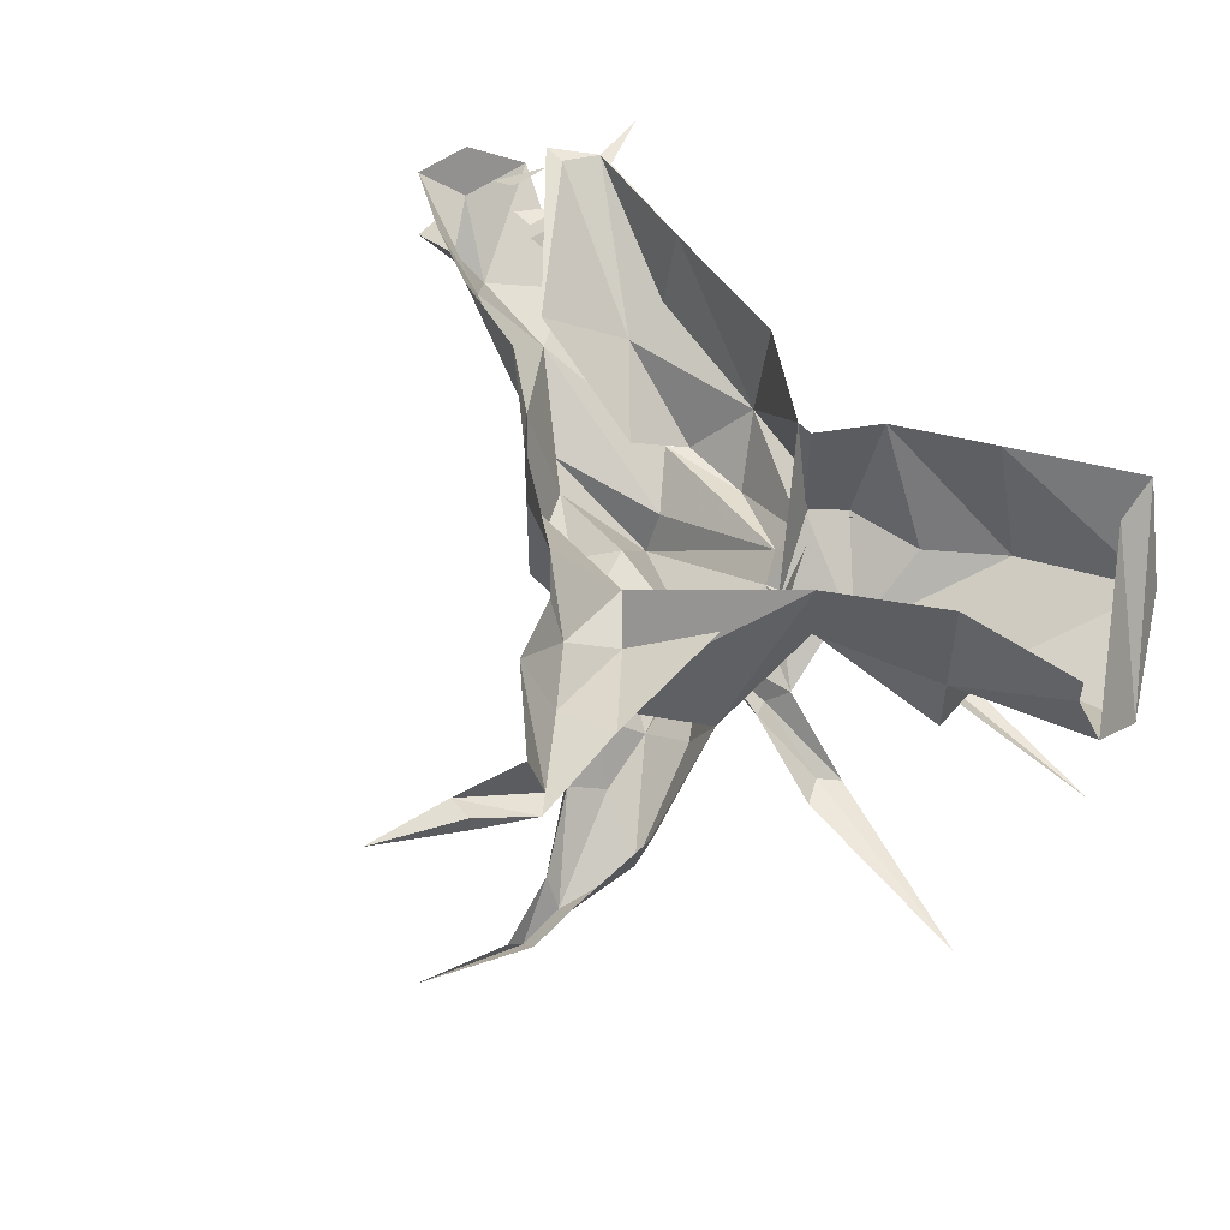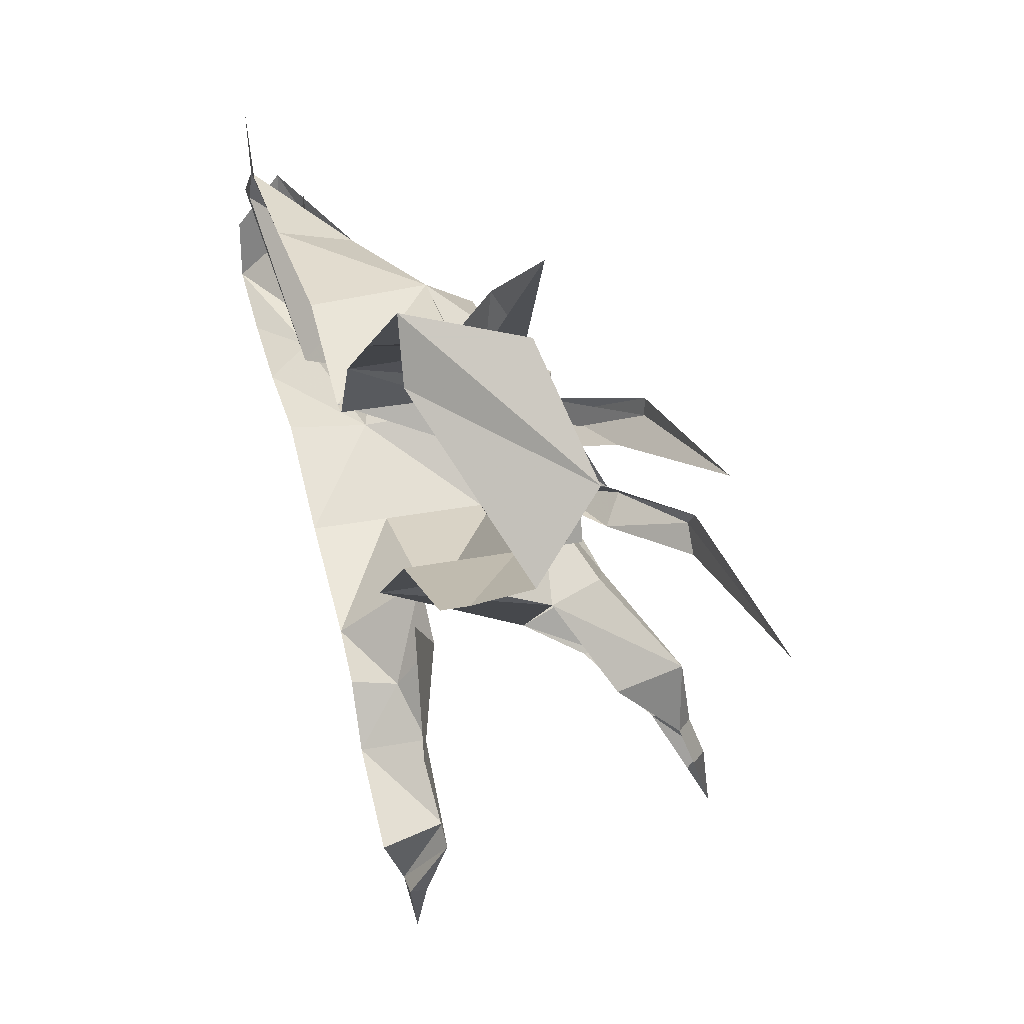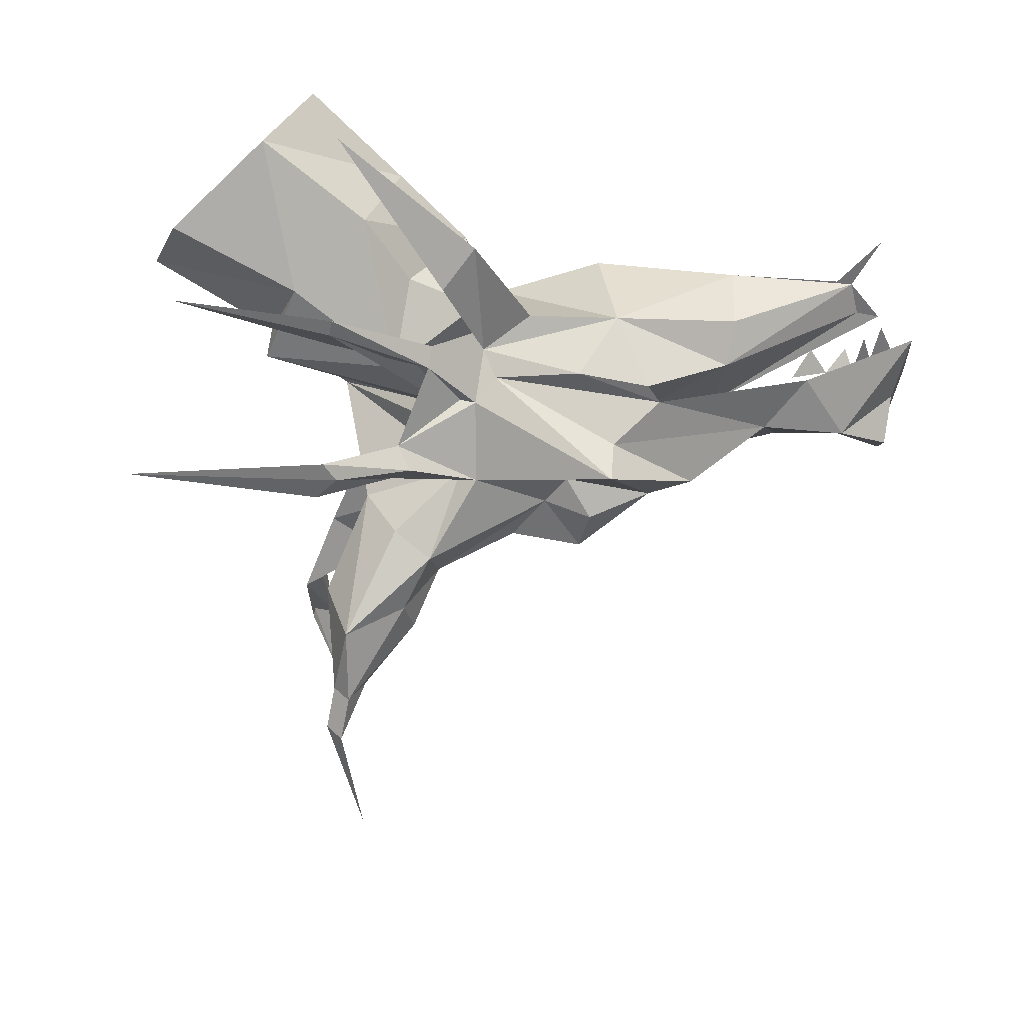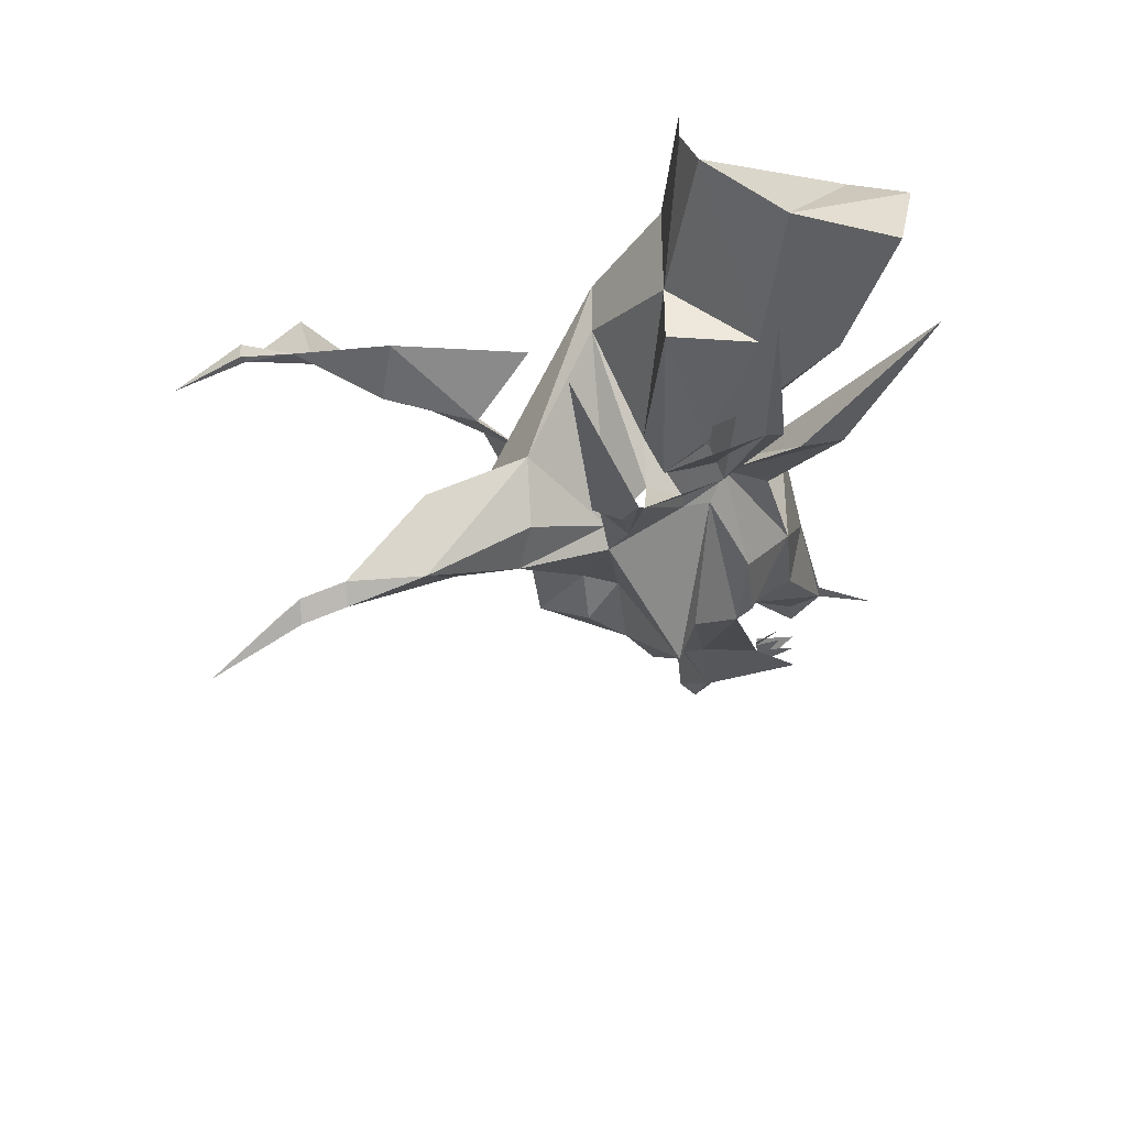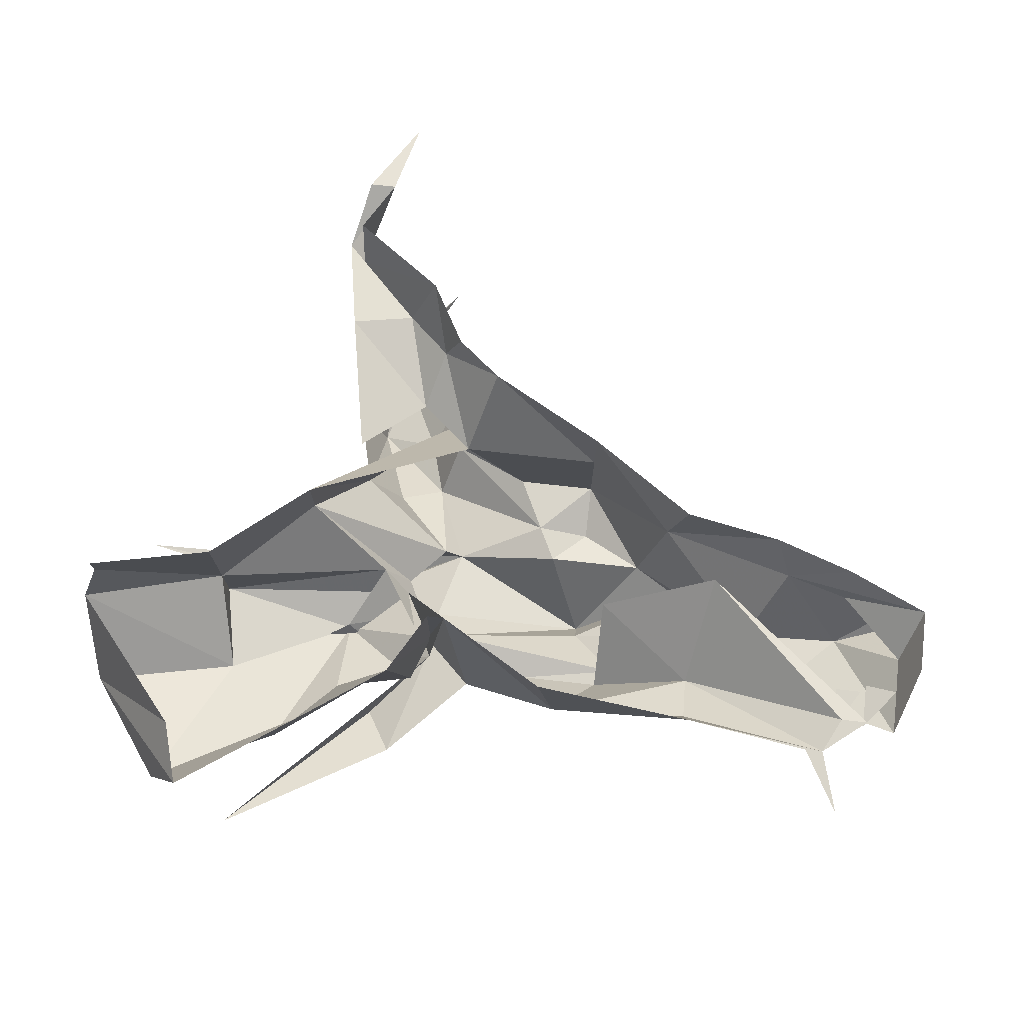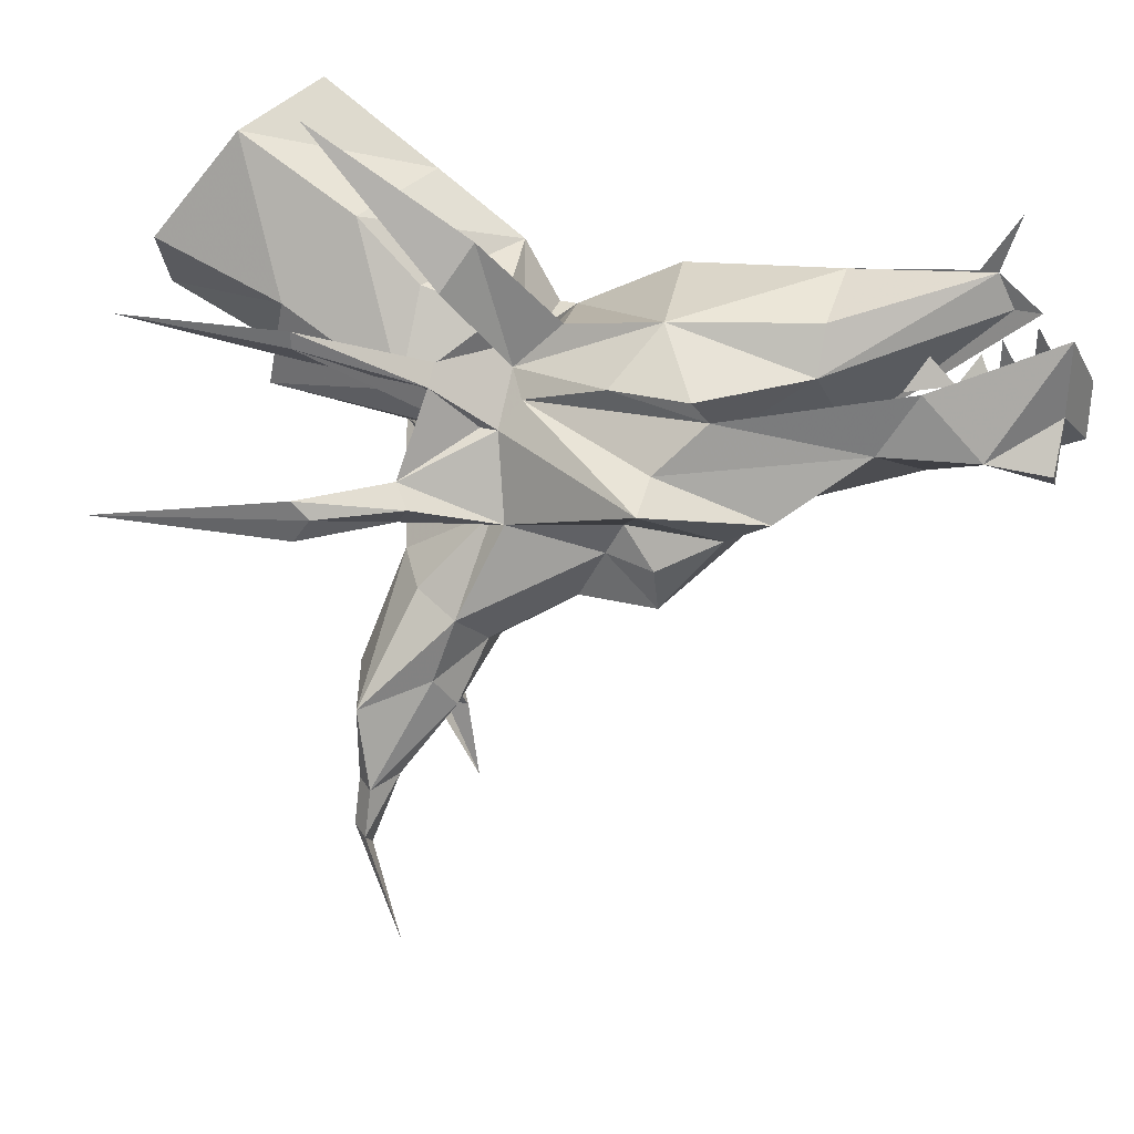
<metadata>
{"format":"obj","ext":"obj","renderer":"f3d","projection":"perspective","resolution":1024,"background":"white","views":[{"elev":51.0,"azim":-129.7,"up":"+Y"},{"elev":28.3,"azim":-106.8,"up":"+Z"},{"elev":-55.0,"azim":-12.1,"up":"+Y"},{"elev":-37.3,"azim":-83.6,"up":"+Y"},{"elev":74.5,"azim":6.3,"up":"+Y"},{"elev":33.4,"azim":18.1,"up":"+Z"}]}
</metadata>
<code>
v 0.3594 0 0.125
v 0.3203 0 0.1562
v 0.3359 0 0.125
v 0.2109 -0.02344 0
v 0.1953 -0.09375 0.08594
v 0.1094 -0.1094 0.01562
v 0.1094 -0.1641 0.08594
v 0.07031 -0.1094 0.125
v 0.03906 -0.1641 0.08594
v 0.125 -0.1641 0.07031
v -0.03906 -0.1484 0.05469
v 0.08594 -0.1953 0.03125
v 0.25 -0.1094 0.03125
v 0.2812 -0.09375 0.08594
v 0.3359 -0.09375 0.03125
v 0.3906 -0.03906 0.125
v 0.3906 -0.03906 0.05469
v 0.4062 0 0.07031
v 0.4062 0 0.01562
v 0.3359 -0.03906 0
v 0.2812 -0.03906 -0.01562
v 0.3359 0 -0.01562
v 0.2656 0 -0.03906
v 0.1641 -0.07031 -0.05469
v 0.1797 0 -0.05469
v 0.08594 0 -0.1172
v 0.08594 -0.07031 -0.1172
v -0.01562 0 -0.1719
v -0.03906 -0.07031 -0.1172
v -0.07031 -0.03906 -0.2031
v -0.05469 0 -0.2031
v -0.08594 0 -0.2578
v -0.1094 -0.05469 -0.2422
v -0.1641 -0.05469 -0.2969
v -0.1641 0 -0.3125
v -0.1406 -0.02344 -0.3672
v -0.1797 -0.05469 -0.3125
v -0.1641 -0.02344 -0.3672
v -0.125 -0.03906 -0.4375
v -0.1641 -0.03906 -0.3672
v 0.05469 0 0.125
v -0.03906 0 0.07031
v -0.01562 -0.1094 0.1094
v -0.05469 -0.125 0.07031
v -0.05469 -0.1641 0.03125
v 0.08594 -0.2344 0.01562
v 0.1797 -0.1641 -0.01562
v 0.1406 -0.1641 -0.03906
v 0.3906 -0.05469 0
v 0.3906 -0.07031 0.01562
v 0.1953 -0.07031 0.125
v 0.1953 0 0.1406
v 0.08594 -0.1797 -0.07031
v 0.08594 -0.1641 -0.1172
v 0.01562 -0.1641 -0.1172
v -0.05469 -0.1641 -0.1719
v -0.1797 0 -0.03906
v -0.1406 -0.1641 -0.1016
v -0.1797 -0.05469 -0.03906
v -0.2656 0 0.03125
v -0.2656 -0.09375 0.03125
v -0.375 0 0.05469
v -0.375 -0.02344 0.05469
v -0.3906 -0.07031 0.07031
v -0.25 -0.1484 0.1094
v -0.375 -0.125 0.1406
v -0.2812 0 0.1953
v -0.2656 0 0.25
v -0.3047 -0.09375 0.2344
v -0.1641 0 0.1797
v -0.1953 -0.1094 0.1797
v -0.08594 0 0.125
v -0.1406 -0.1094 0.125
v -0.07031 -0.1094 0.1094
v -0.05469 -0.09375 0.07031
v -0.05469 0 0.07031
v -0.08594 -0.1484 0.01562
v -0.05469 -0.1094 0.08594
v 0.03906 -0.1641 -0.07031
v -0.05469 -0.1953 -0.1562
v -0.07031 -0.2344 -0.2031
v -0.07031 -0.2188 -0.2031
v -0.1094 -0.2734 -0.2578
v -0.125 -0.3047 -0.2578
v -0.125 -0.3203 -0.2969
v -0.125 -0.3047 -0.3125
v -0.08594 -0.3438 -0.3828
v -0.1406 -0.3047 -0.2969
v -0.1406 -0.2891 -0.2578
v -0.1406 -0.2891 -0.1875
v -0.1641 -0.2188 -0.1875
v -0.1094 -0.2188 -0.1016
v -0.05469 -0.1797 -0.03906
v -0.08594 -0.1641 0
v -0.1094 -0.125 0
v -0.2656 -0.1484 0.03125
v -0.1406 -0.1641 0.05469
v 0.05469 -0.1641 -0.03906
v -0.03906 -0.1953 -0.03906
v -0.07031 -0.2344 -0.1172
v -0.08594 -0.25 -0.1719
v -0.125 -0.2188 -0.03906
v -0.1094 -0.2344 -0.01562
v -0.1797 -0.2734 -0.01562
v -0.1953 -0.2734 -0.03906
v -0.375 -0.2891 -0.03906
v -0.1953 -0.2734 0
v -0.125 -0.2188 0
v -0.07031 -0.1641 0.03125
v -0.1406 -0.1484 0.05469
v -0.1094 -0.1797 0.07031
v -0.1094 -0.1641 0.08594
v -0.2109 -0.2188 0.125
v -0.2109 -0.2188 0.1094
v -0.2109 -0.1953 0.08594
v 0.3594 -0.02344 0.125
v 0.3594 -0.02344 0.08594
v 0.3906 -0.03906 0.08594
v 0.3359 -0.05469 0.125
v 0.3359 -0.05469 0.08594
v 0.3594 -0.05469 0.08594
v 0.3203 -0.05469 0.1094
v 0.3047 -0.07031 0.08594
v 0.3359 -0.07031 0.08594
v 0.2812 -0.07031 0.1094
v 0.2656 -0.09375 0.08594
v -0.3594 -0.2344 0.125
v 0.3047 0 0.1562
v 0.3359 0 0.2109
v -0.1094 -0.1484 0.1406
v -0.2344 -0.125 0.2656
v -0.08594 -0.125 0.1797
v -0.08594 -0.07031 -0.1562
v -0.1641 -0.03906 -0.2266
v -0.1406 -0.03906 -0.1016
f 1 2 3
f 7 5 8
f 7 8 9
f 19 17 20
f 19 20 21
f 19 21 22
f 22 21 23
f 23 21 24
f 23 24 25
f 25 24 26
f 26 24 27
f 26 27 28
f 28 27 29
f 28 29 30
f 8 43 44
f 8 44 9
f 9 44 11
f 11 44 45
f 51 8 5
f 51 5 2
f 5 3 2
f 24 54 27
f 27 54 55
f 27 55 29
f 29 55 56
f 29 56 57
f 57 56 58
f 64 61 65
f 59 95 61
f 61 95 96
f 61 96 65
f 48 46 98
f 93 99 102
f 102 99 103
f 108 103 99
f 108 99 45
f 108 45 109
f 111 45 44
f 111 44 112
f 111 109 45
f 112 44 78
f 112 78 77
f 78 44 130
f 132 130 44
f 132 44 43
f 133 30 29
f 1 3 4
f 4 3 5
f 4 5 6
f 6 5 7
f 7 9 10
f 10 9 11
f 10 11 12
f 10 12 13
f 10 13 14
f 14 13 15
f 14 15 16
f 16 15 17
f 16 17 18
f 18 17 19
f 28 30 31
f 11 45 46
f 12 47 13
f 13 47 48
f 13 48 24
f 13 24 21
f 13 21 15
f 15 21 20
f 15 20 49
f 15 49 50
f 17 50 49
f 17 49 20
f 48 53 54
f 48 54 24
f 57 58 59
f 57 59 60
f 60 59 61
f 60 61 62
f 62 61 63
f 76 75 42
f 42 75 77
f 42 77 78
f 54 53 79
f 54 79 55
f 55 79 80
f 55 80 56
f 58 92 93
f 58 93 59
f 59 93 94
f 59 94 95
f 79 98 99
f 79 99 100
f 79 100 80
f 92 100 93
f 93 100 99
f 102 103 104
f 102 104 105
f 105 104 106
f 106 104 107
f 107 104 103
f 107 103 108
f 108 109 94
f 94 109 95
f 95 109 110
f 95 110 77
f 46 99 98
f 99 46 45
f 111 112 113
f 111 113 114
f 111 114 115
f 111 115 110
f 111 110 109
f 112 77 114
f 77 78 95
f 114 113 127
f 114 127 113
f 115 114 127
f 78 130 131
f 131 130 132
f 46 48 47
f 31 30 32
f 32 30 33
f 56 80 81
f 56 81 82
f 91 90 58
f 58 90 92
f 80 100 101
f 80 101 81
f 90 101 100
f 90 100 92
f 133 33 30
f 33 133 134
f 133 135 134
f 32 33 34
f 32 34 35
f 35 34 36
f 82 81 83
f 83 81 84
f 89 84 90
f 89 90 91
f 81 101 84
f 84 101 90
f 33 134 34
f 34 134 37
f 36 34 37
f 36 37 38
f 40 38 37
f 83 84 85
f 83 85 86
f 88 85 84
f 88 84 89
f 36 38 39
f 39 38 40
f 86 85 87
f 87 85 88
f 116 117 118
f 119 120 121
f 122 123 124
f 125 126 123
f 8 41 42
f 8 42 43
f 51 2 52
f 51 52 8
f 8 52 41
f 64 65 66
f 65 96 97
f 95 77 96
f 96 77 97
f 109 111 108
f 2 128 52
f 128 2 129
f 11 46 12
f 12 46 47
f 63 61 64
f 64 66 67
f 67 66 68
f 68 66 69
f 42 78 44
f 42 44 43
f 48 98 53
f 53 98 79
f 15 50 17
f 68 69 70
f 70 69 71
f 70 71 72
f 72 71 73
f 72 74 75
f 72 75 76
f 65 97 71
f 65 71 69
f 65 69 66
f 97 77 75
f 97 75 74
f 97 73 71
f 72 73 74
f 97 74 73

</code>
